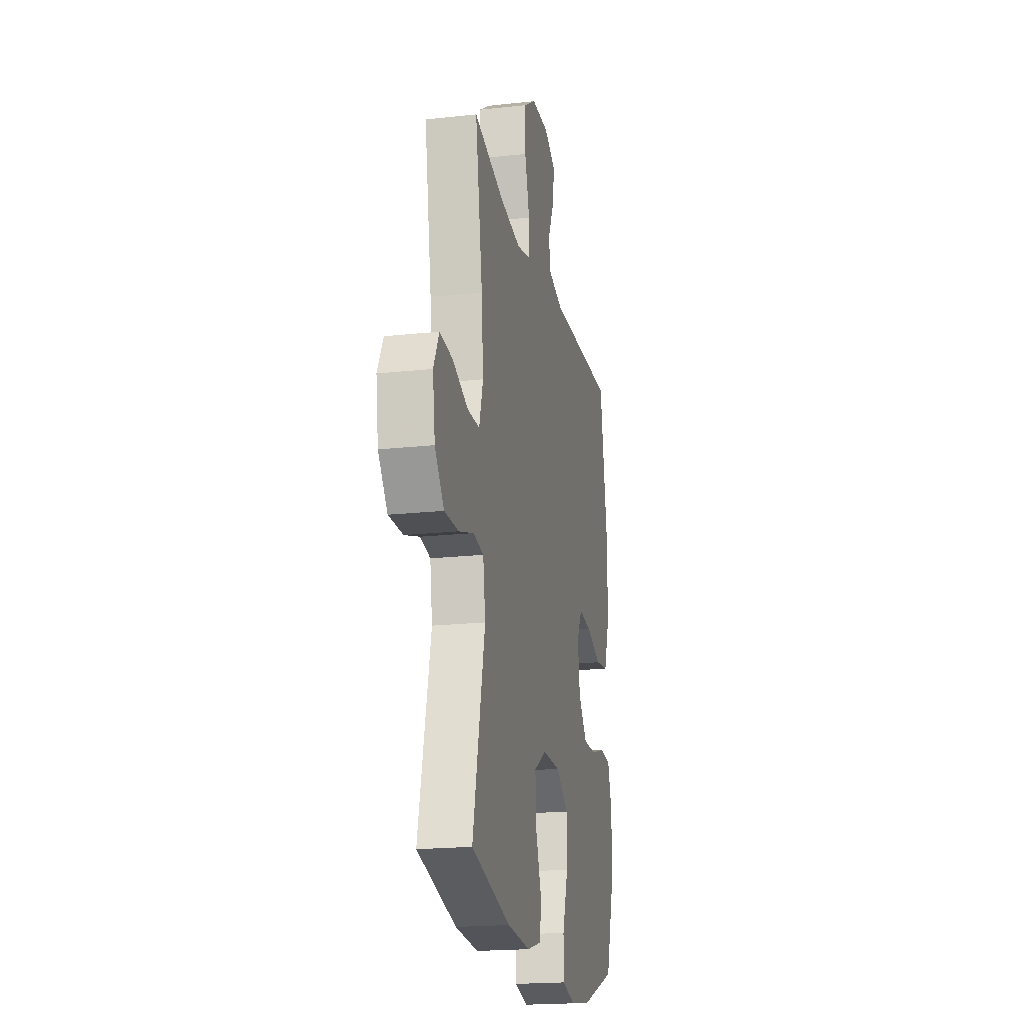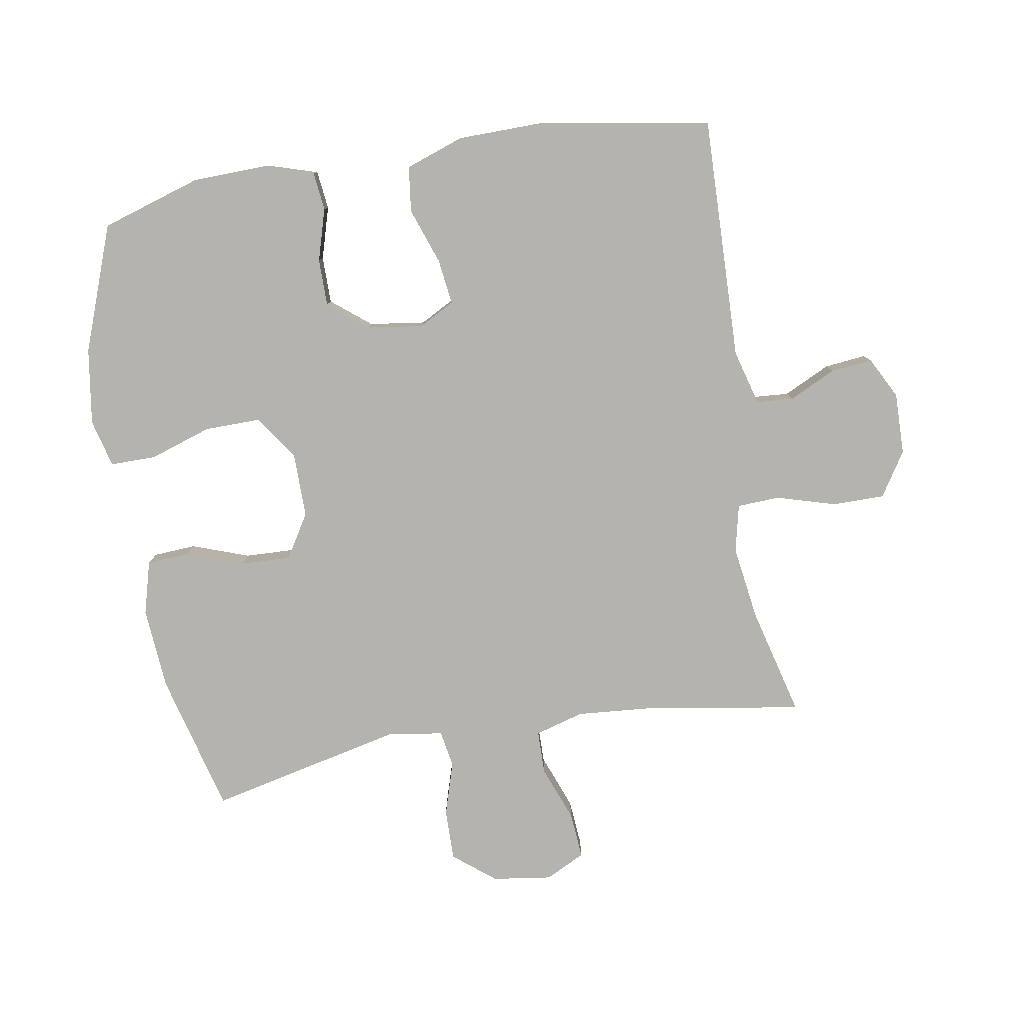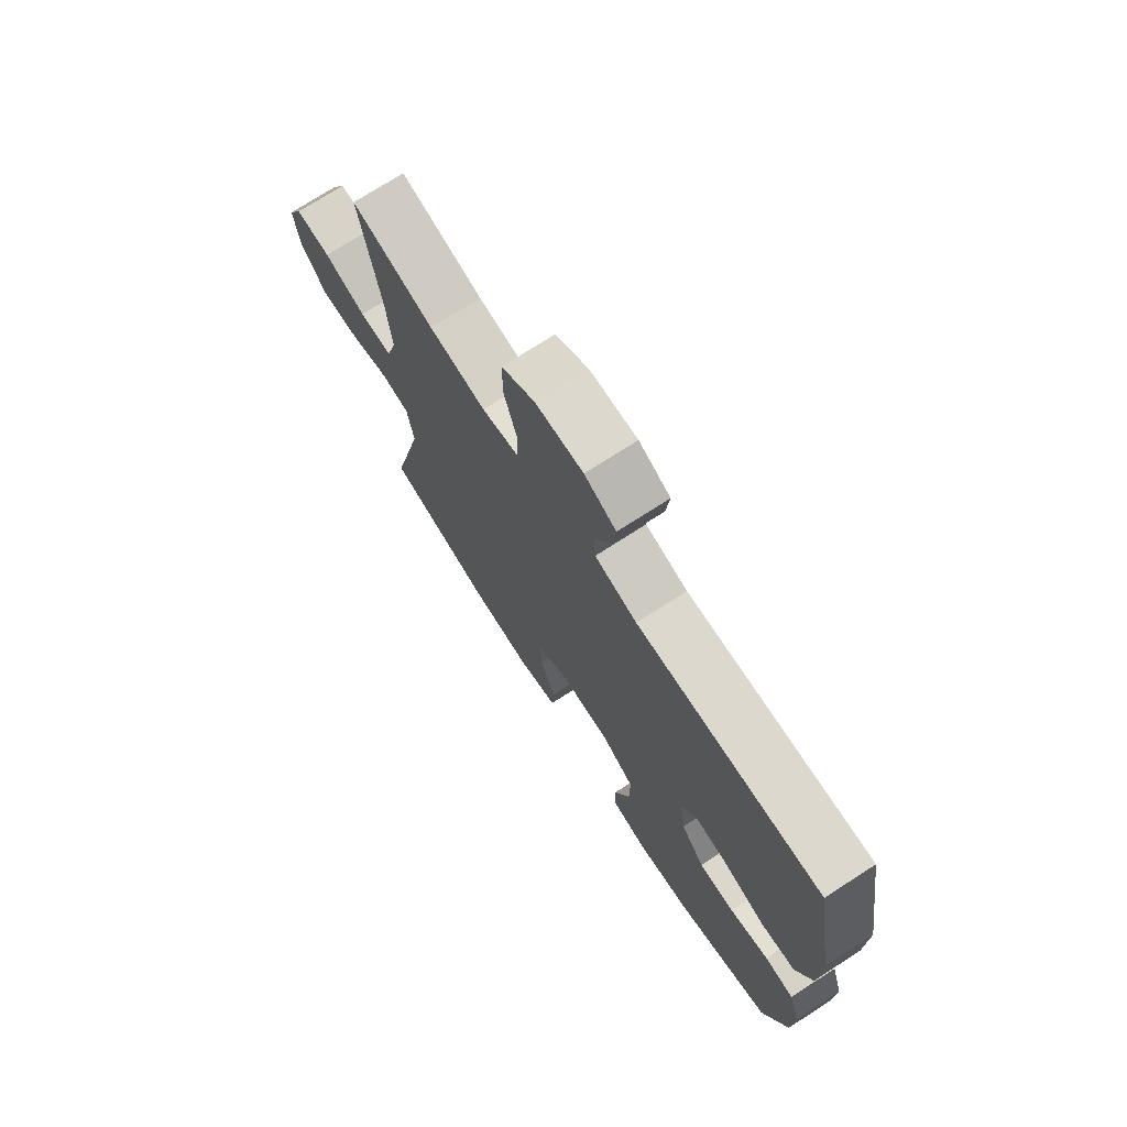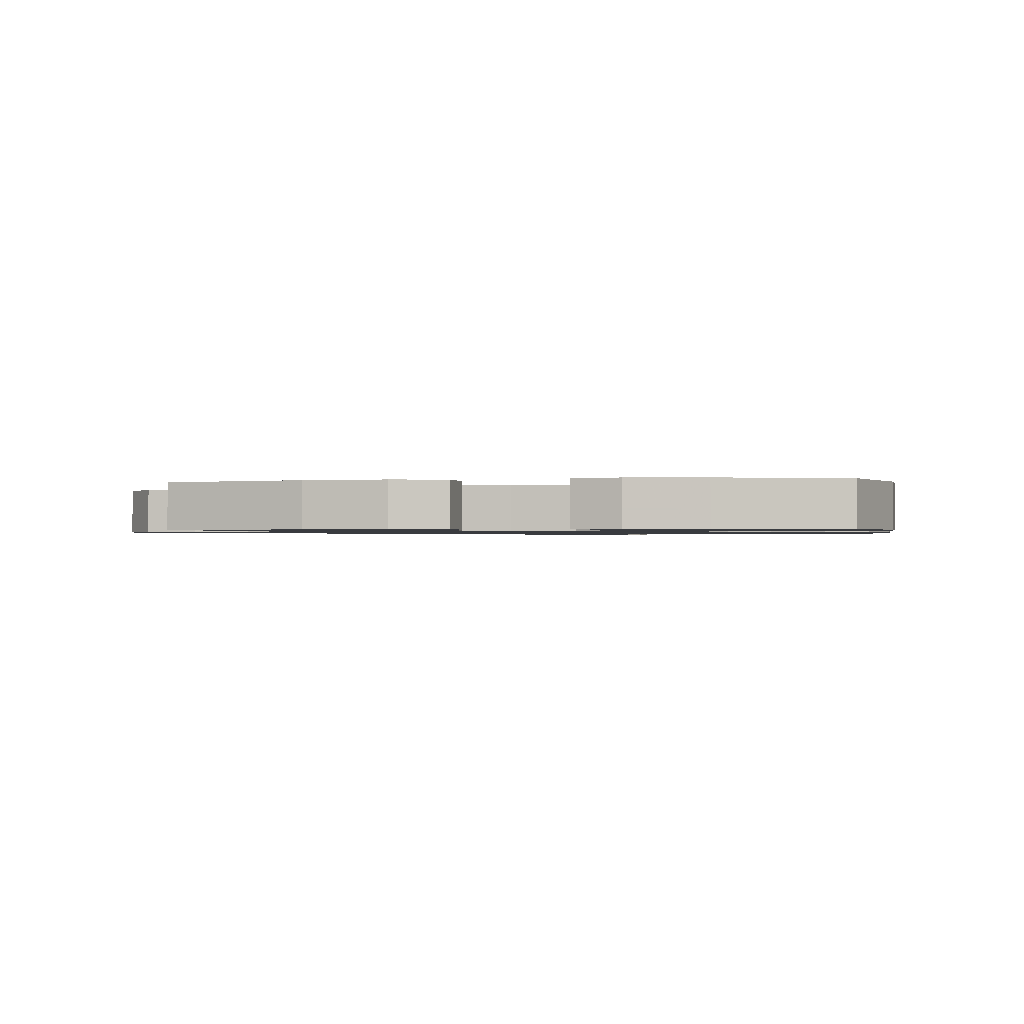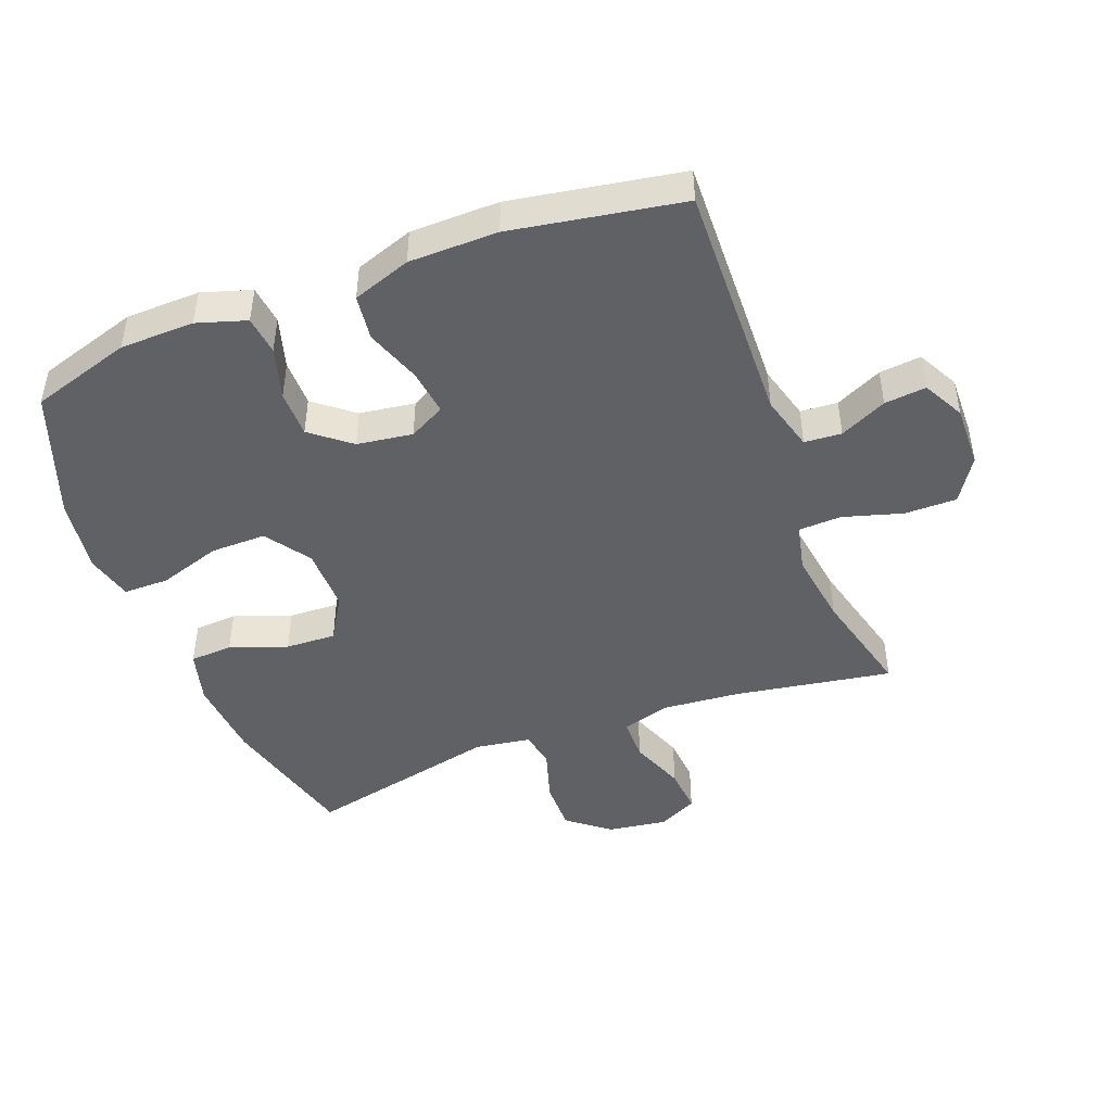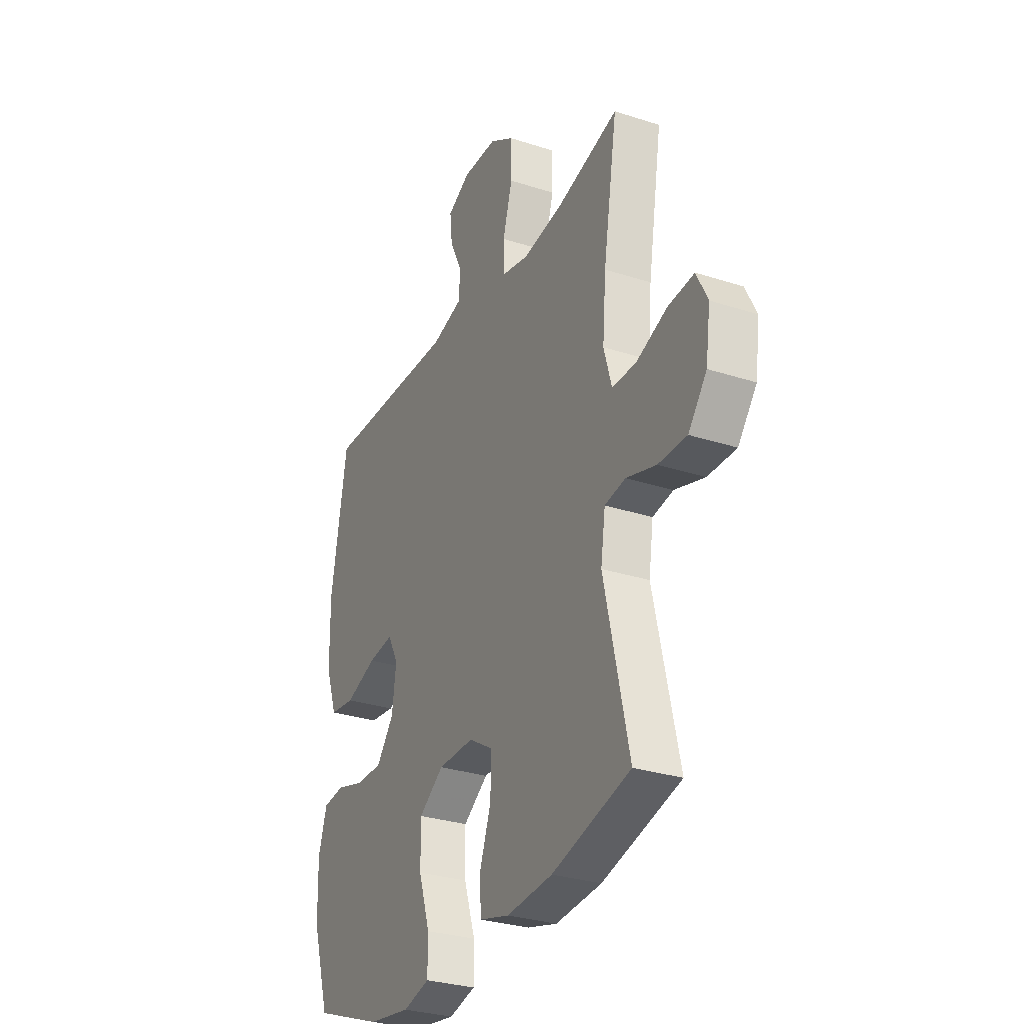
<metadata>
{"format":"obj","ext":"obj","renderer":"f3d","projection":"perspective","resolution":1024,"background":"white","views":[{"elev":-19.5,"azim":101.6,"up":"+Z"},{"elev":-80.0,"azim":-80.4,"up":"+Y"},{"elev":73.4,"azim":-122.8,"up":"+Z"},{"elev":-1.0,"azim":-169.8,"up":"+Y"},{"elev":-45.7,"azim":-69.2,"up":"+Y"},{"elev":-30.0,"azim":64.7,"up":"+Z"}]}
</metadata>
<code>
v 0.5 0.07 0.5
v 0.46 0.07 0.255
v 0.45 0.07 0.134
v 0.472 0.07 0.057
v 0.54 0.07 0.056
v 0.627 0.07 0.089
v 0.7 0.07 0.095
v 0.731 0.07 0.033
v 0.718 0.07 -0.06
v 0.666 0.07 -0.125
v 0.586 0.07 -0.124
v 0.502 0.07 -0.098
v 0.444 0.07 -0.108
v 0.431 0.07 -0.195
v 0.5 0.07 -0.5
v 0.28 0.07 -0.557
v 0.151 0.07 -0.567
v 0.067 0.07 -0.544
v 0.063 0.07 -0.477
v 0.095 0.07 -0.388
v 0.098 0.07 -0.309
v 0.029 0.07 -0.267
v -0.072 0.07 -0.268
v -0.142 0.07 -0.316
v -0.141 0.07 -0.403
v -0.109 0.07 -0.501
v -0.109 0.07 -0.572
v -0.184 0.07 -0.591
v -0.303 0.07 -0.573
v -0.5 0.07 -0.5
v -0.549 0.07 -0.343
v -0.552 0.07 -0.227
v -0.528 0.07 -0.15
v -0.467 0.07 -0.143
v -0.386 0.07 -0.167
v -0.312 0.07 -0.167
v -0.263 0.07 -0.106
v -0.251 0.07 -0.019
v -0.281 0.07 0.037
v -0.352 0.07 0.028
v -0.44 0.07 -0.003
v -0.511 0.07 0.006
v -0.543 0.07 0.097
v -0.545 0.07 0.235
v -0.5 0.07 0.5
v -0.119 0.07 0.489
v -0.032 0.07 0.513
v -0.028 0.07 0.571
v -0.063 0.07 0.644
v -0.07 0.07 0.709
v -0.005 0.07 0.743
v 0.092 0.07 0.741
v 0.161 0.07 0.697
v 0.161 0.07 0.615
v 0.134 0.07 0.523
v 0.137 0.07 0.456
v 0.212 0.07 0.439
v 0.329 0.07 0.456
v 0.5 0 0.5
v 0.46 0 0.255
v 0.45 0 0.134
v 0.472 0 0.057
v 0.54 0 0.056
v 0.627 0 0.089
v 0.7 0 0.095
v 0.731 0 0.033
v 0.718 0 -0.06
v 0.666 0 -0.125
v 0.586 0 -0.124
v 0.502 0 -0.098
v 0.444 0 -0.108
v 0.431 0 -0.195
v 0.5 0 -0.5
v 0.28 0 -0.557
v 0.151 0 -0.567
v 0.067 0 -0.544
v 0.063 0 -0.477
v 0.095 0 -0.388
v 0.098 0 -0.309
v 0.029 0 -0.267
v -0.072 0 -0.268
v -0.142 0 -0.316
v -0.141 0 -0.403
v -0.109 0 -0.501
v -0.109 0 -0.572
v -0.184 0 -0.591
v -0.303 0 -0.573
v -0.5 0 -0.5
v -0.549 0 -0.343
v -0.552 0 -0.227
v -0.528 0 -0.15
v -0.467 0 -0.143
v -0.386 0 -0.167
v -0.312 0 -0.167
v -0.263 0 -0.106
v -0.251 0 -0.019
v -0.281 0 0.037
v -0.352 0 0.028
v -0.44 0 -0.003
v -0.511 0 0.006
v -0.543 0 0.097
v -0.545 0 0.235
v -0.5 0 0.5
v -0.119 0 0.489
v -0.032 0 0.513
v -0.028 0 0.571
v -0.063 0 0.644
v -0.07 0 0.709
v -0.005 0 0.743
v 0.092 0 0.741
v 0.161 0 0.697
v 0.161 0 0.615
v 0.134 0 0.523
v 0.137 0 0.456
v 0.212 0 0.439
v 0.329 0 0.456
f 53 54 55
f 52 53 55
f 51 52 55
f 50 51 55
f 49 50 55
f 48 49 55
f 47 48 55 56
f 46 47 56
f 46 56 57
f 45 46 57
f 44 45 57
f 43 44 57
f 42 43 57
f 41 42 57
f 40 41 57
f 33 34 35
f 32 33 35
f 31 32 35
f 30 31 35
f 29 30 35
f 28 29 35
f 27 28 35
f 26 27 35
f 25 26 35
f 24 25 35 36
f 23 24 36 37
f 18 19 20
f 17 18 20
f 16 17 20
f 15 16 20
f 14 15 20
f 13 14 20 21
f 10 11 12
f 9 10 12
f 8 9 12
f 7 8 12
f 6 7 12
f 5 6 12
f 4 5 12 13
f 13 21 22
f 4 13 22
f 3 4 22
f 58 1 2
f 58 2 3
f 57 58 3
f 40 57 3
f 39 40 3
f 3 22 23
f 39 3 23
f 38 39 23
f 23 37 38
f 113 112 111
f 113 111 110
f 113 110 109
f 113 109 108
f 113 108 107
f 113 107 106
f 114 113 106 105
f 114 105 104
f 115 114 104
f 115 104 103
f 115 103 102
f 115 102 101
f 115 101 100
f 115 100 99
f 115 99 98
f 93 92 91
f 93 91 90
f 93 90 89
f 93 89 88
f 93 88 87
f 93 87 86
f 93 86 85
f 93 85 84
f 93 84 83
f 94 93 83 82
f 95 94 82 81
f 78 77 76
f 78 76 75
f 78 75 74
f 78 74 73
f 78 73 72
f 79 78 72 71
f 70 69 68
f 70 68 67
f 70 67 66
f 70 66 65
f 70 65 64
f 70 64 63
f 71 70 63 62
f 80 79 71
f 80 71 62
f 80 62 61
f 60 59 116
f 61 60 116
f 61 116 115
f 61 115 98
f 61 98 97
f 81 80 61
f 81 61 97
f 81 97 96
f 96 95 81
f 1 59 60 2
f 2 60 61 3
f 3 61 62 4
f 4 62 63 5
f 5 63 64 6
f 6 64 65 7
f 7 65 66 8
f 8 66 67 9
f 9 67 68 10
f 10 68 69 11
f 11 69 70 12
f 12 70 71 13
f 13 71 72 14
f 14 72 73 15
f 15 73 74 16
f 16 74 75 17
f 17 75 76 18
f 18 76 77 19
f 19 77 78 20
f 20 78 79 21
f 21 79 80 22
f 22 80 81 23
f 23 81 82 24
f 24 82 83 25
f 25 83 84 26
f 26 84 85 27
f 27 85 86 28
f 28 86 87 29
f 29 87 88 30
f 30 88 89 31
f 31 89 90 32
f 32 90 91 33
f 33 91 92 34
f 34 92 93 35
f 35 93 94 36
f 36 94 95 37
f 37 95 96 38
f 38 96 97 39
f 39 97 98 40
f 40 98 99 41
f 41 99 100 42
f 42 100 101 43
f 43 101 102 44
f 44 102 103 45
f 45 103 104 46
f 46 104 105 47
f 47 105 106 48
f 48 106 107 49
f 49 107 108 50
f 50 108 109 51
f 51 109 110 52
f 52 110 111 53
f 53 111 112 54
f 54 112 113 55
f 55 113 114 56
f 56 114 115 57
f 57 115 116 58
f 58 116 59 1

</code>
